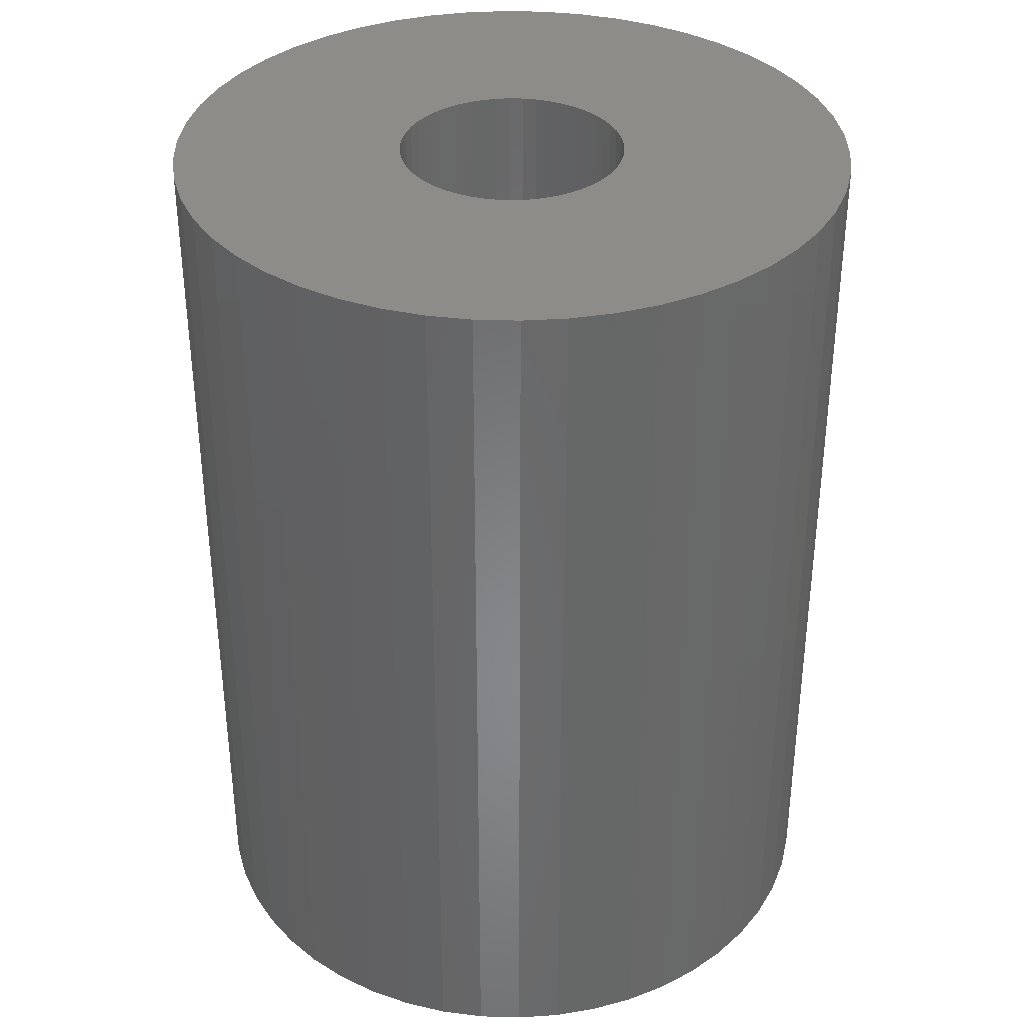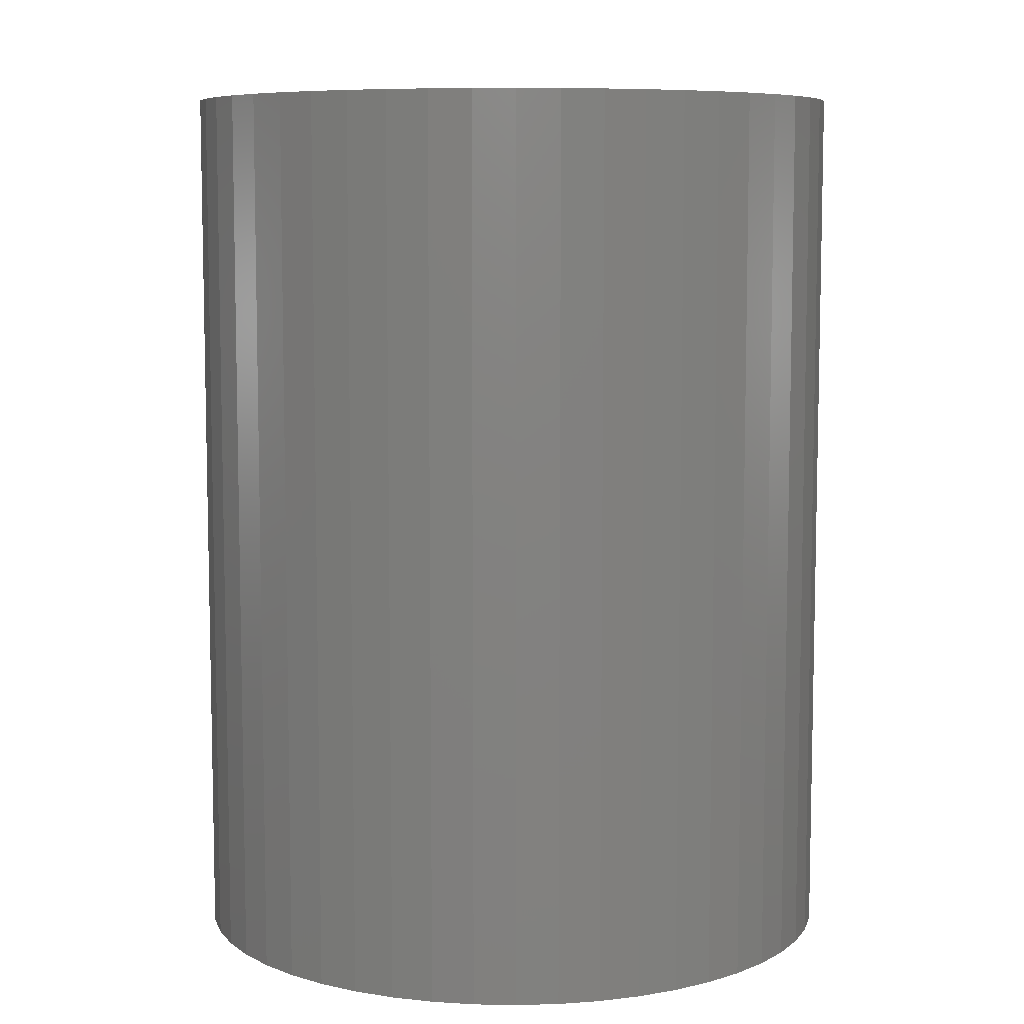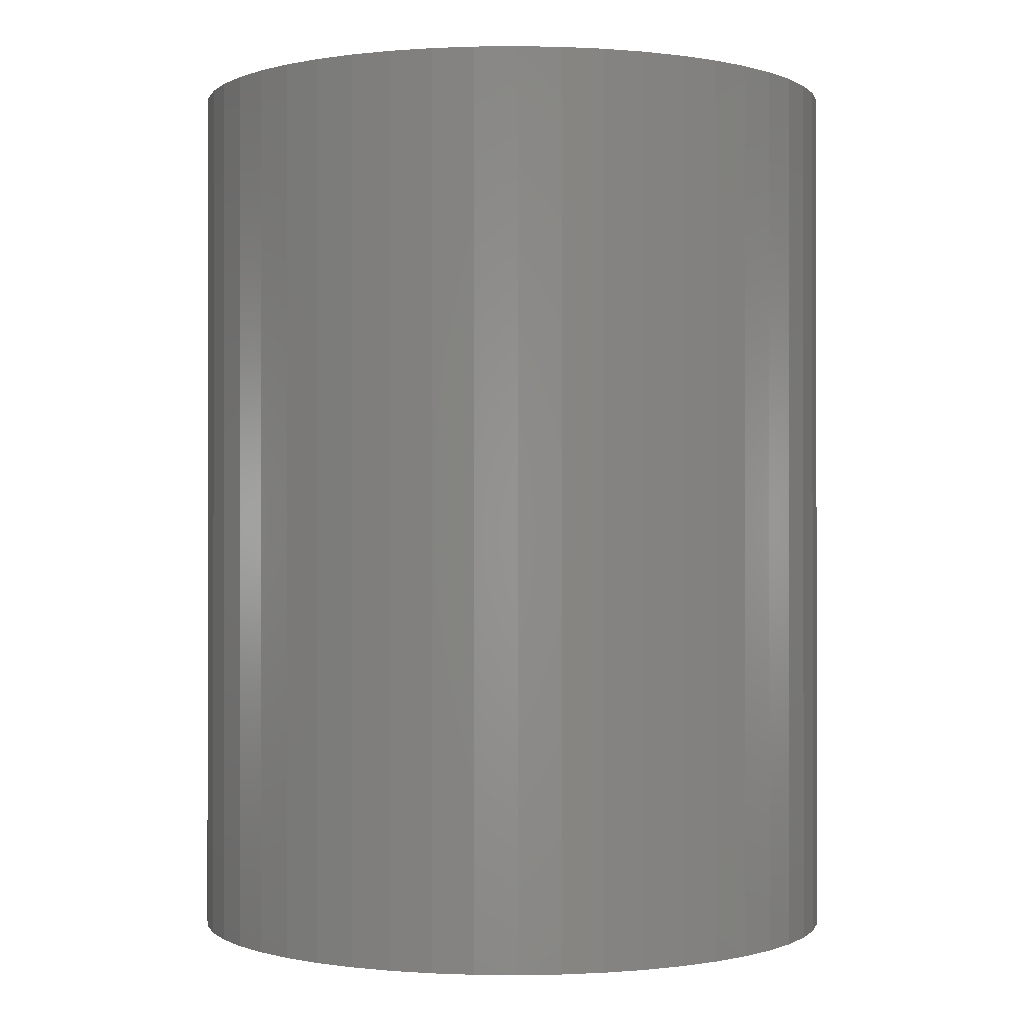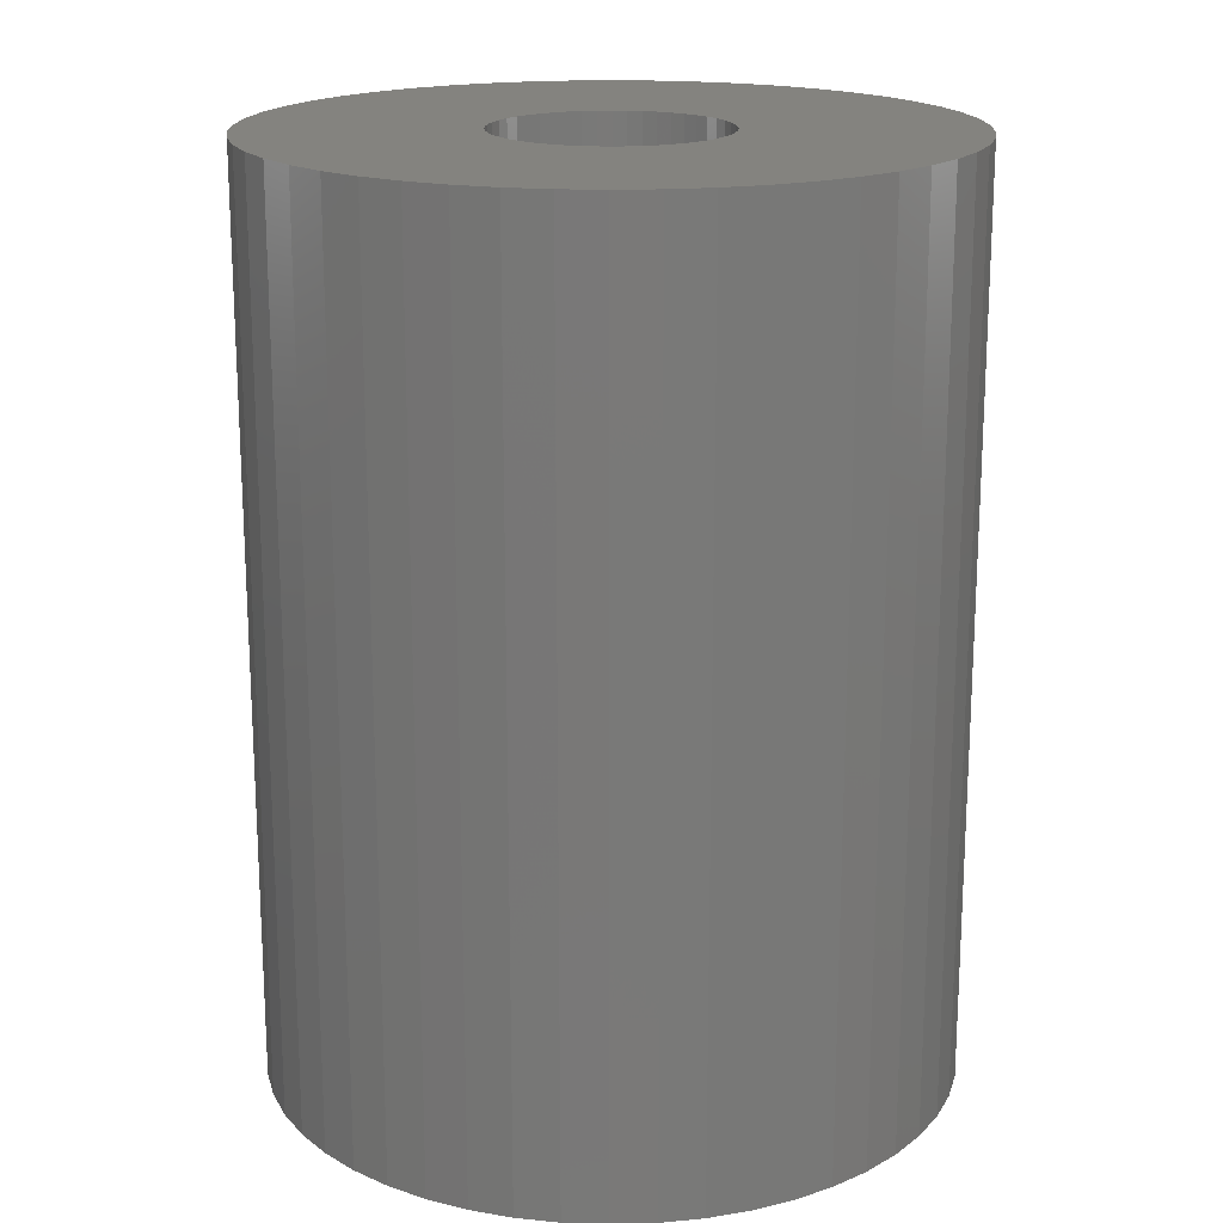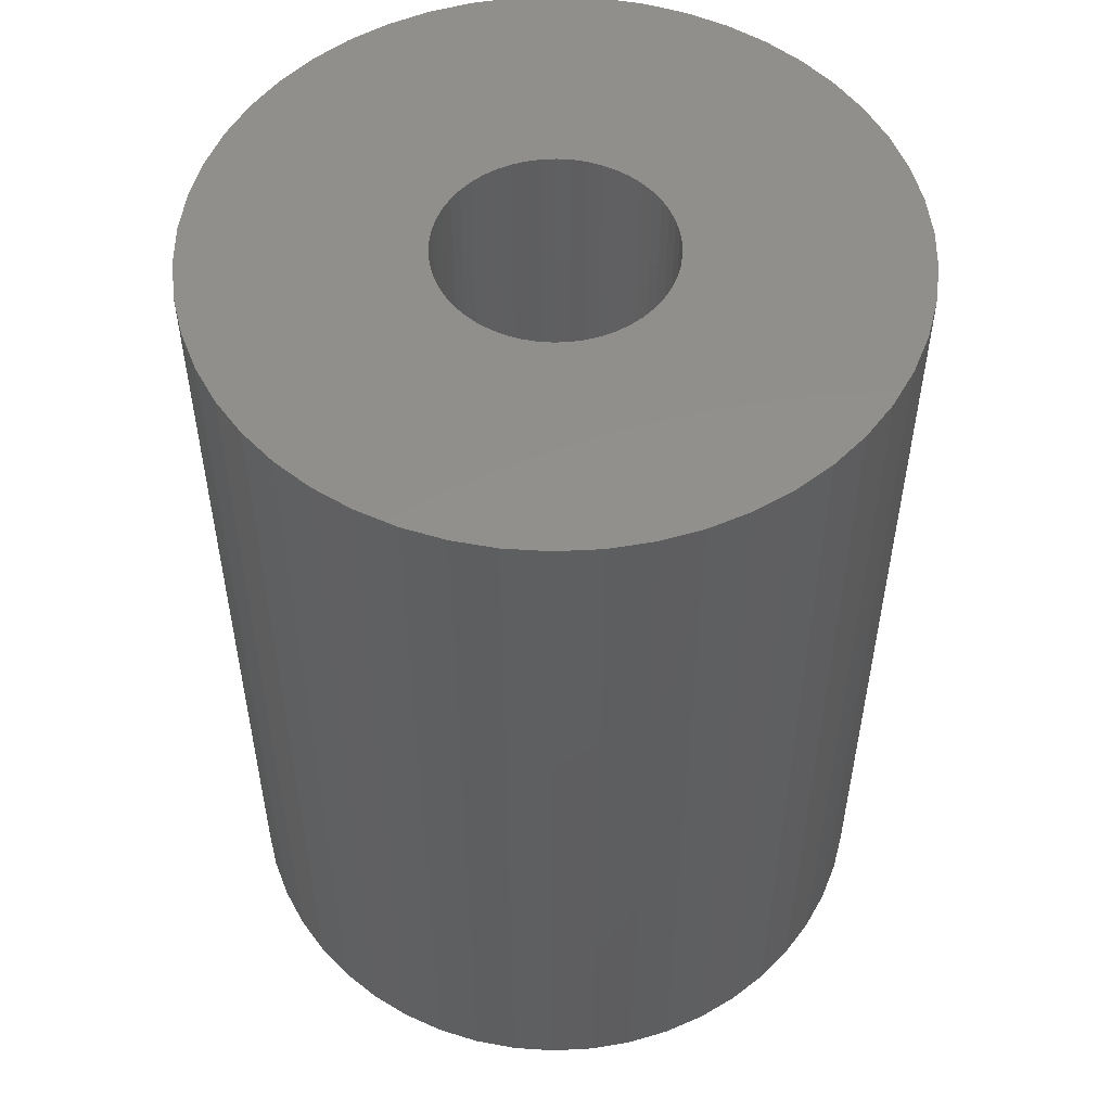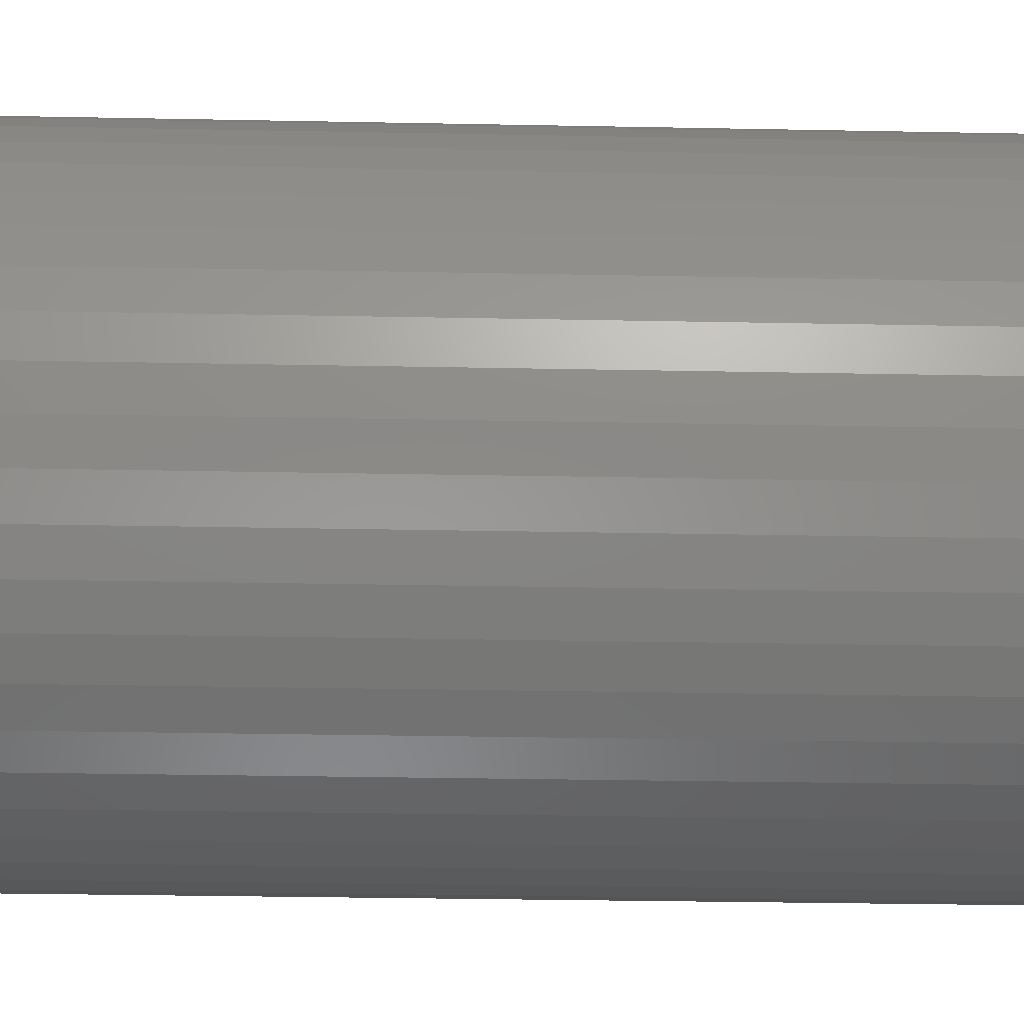
<metadata>
{"format":"stl","ext":"stl","renderer":"f3d","projection":"perspective","resolution":1024,"background":"white","views":[{"elev":35.7,"azim":-12.1,"up":"+Z"},{"elev":7.8,"azim":-148.3,"up":"+Z"},{"elev":-0.3,"azim":60.2,"up":"+Z"},{"elev":18.1,"azim":-168.9,"up":"+Z"},{"elev":52.8,"azim":-96.8,"up":"+Z"},{"elev":-33.5,"azim":88.5,"up":"+Y"}]}
</metadata>
<code>
# stl→obj: 200 verts, 400 faces
v 3 0 4
v 2.976 0.376 -4
v 2.976 0.376 4
v 3 0 -4
v -3 0 -4
v -2.976 0.376 4
v -2.976 0.376 -4
v -3 0 4
v 0.1884 2.994 -4
v -0.1884 2.994 4
v 0.1884 2.994 4
v -0.1884 2.994 -4
v -0.1884 -2.994 -4
v 0.1884 -2.994 4
v -0.1884 -2.994 4
v 0.1884 -2.994 -4
v 2.187 2.054 -4
v 1.912 2.312 4
v 2.187 2.054 4
v 1.912 2.312 -4
v -1.912 2.312 -4
v -2.187 2.054 4
v -1.912 2.312 4
v -2.187 2.054 -4
v -0.9271 2.853 -4
v -1.277 2.714 4
v -0.9271 2.853 4
v -1.277 2.714 -4
v 2.789 1.104 4
v 2.629 1.445 -4
v 2.629 1.445 4
v 2.789 1.104 -4
v 2.906 0.7461 -4
v 2.906 0.7461 4
v 1.277 2.714 -4
v 0.9271 2.853 4
v 1.277 2.714 4
v 0.9271 2.853 -4
v 0.5621 2.947 4
v 0.5621 2.947 -4
v 1.607 2.533 4
v 1.607 2.533 -4
v -2.789 1.104 -4
v -2.629 1.445 4
v -2.629 1.445 -4
v -2.789 1.104 4
v -2.906 0.7461 -4
v -2.906 0.7461 4
v -0.5621 2.947 -4
v -0.5621 2.947 4
v 0.5621 -2.947 4
v 0.5621 -2.947 -4
v 0.9271 -2.853 -4
v 1.277 -2.714 4
v 0.9271 -2.853 4
v 1.277 -2.714 -4
v 2.427 1.763 4
v 2.427 1.763 -4
v -2.427 1.763 4
v -2.427 1.763 -4
v 1 0 4
v 0.9921 0.1253 4
v 2.976 -0.376 4
v 0.9686 0.2487 4
v 0.9921 -0.1253 4
v 0.9298 0.3681 4
v 2.906 -0.7461 4
v 0.8763 0.4818 4
v 0.9686 -0.2487 4
v 0.809 0.5878 4
v 2.789 -1.104 4
v 0.729 0.6845 4
v 0.9298 -0.3681 4
v 0.6374 0.7705 4
v 2.629 -1.445 4
v 0.5358 0.8443 4
v 0.8763 -0.4818 4
v 2.427 -1.763 4
v 0.4258 0.9048 4
v 0.309 0.9511 4
v 0.1874 0.9823 4
v 0.06279 0.998 4
v -0.06279 0.998 4
v -0.1874 0.9823 4
v -0.309 0.9511 4
v -0.4258 0.9048 4
v -0.5358 0.8443 4
v -1.607 2.533 4
v -0.6374 0.7705 4
v -0.729 0.6845 4
v -0.809 0.5878 4
v -0.8763 0.4818 4
v 0.809 -0.5878 4
v 2.187 -2.054 4
v 0.729 -0.6845 4
v 1.912 -2.312 4
v 0.6374 -0.7705 4
v 1.607 -2.533 4
v 0.5358 -0.8443 4
v 0.4258 -0.9048 4
v 0.309 -0.9511 4
v 0.1874 -0.9823 4
v 0.06279 -0.998 4
v -0.06279 -0.998 4
v -0.1874 -0.9823 4
v -0.5621 -2.947 4
v -0.309 -0.9511 4
v -0.9271 -2.853 4
v -0.4258 -0.9048 4
v -1.277 -2.714 4
v -0.5358 -0.8443 4
v -1.607 -2.533 4
v -0.6374 -0.7705 4
v -1.912 -2.312 4
v -0.729 -0.6845 4
v -2.187 -2.054 4
v -0.809 -0.5878 4
v -2.427 -1.763 4
v -0.8763 -0.4818 4
v -2.629 -1.445 4
v -0.9298 -0.3681 4
v -2.789 -1.104 4
v -0.9686 -0.2487 4
v -2.906 -0.7461 4
v -0.9921 -0.1253 4
v -2.976 -0.376 4
v -1 0 4
v -0.9298 0.3681 4
v -0.9686 0.2487 4
v -0.9921 0.1253 4
v -1.607 2.533 -4
v 2.976 -0.376 -4
v 1.607 -2.533 -4
v 1.912 -2.312 -4
v 2.187 -2.054 -4
v 2.906 -0.7461 -4
v 1 0 -4
v 0.9921 -0.1253 -4
v 0.9686 -0.2487 -4
v 2.789 -1.104 -4
v 0.9921 0.1253 -4
v 0.9298 -0.3681 -4
v 2.629 -1.445 -4
v 0.8763 -0.4818 -4
v 2.427 -1.763 -4
v 0.9686 0.2487 -4
v 0.809 -0.5878 -4
v 0.729 -0.6845 -4
v 0.9298 0.3681 -4
v 0.6374 -0.7705 -4
v 0.5358 -0.8443 -4
v 0.8763 0.4818 -4
v 0.4258 -0.9048 -4
v 0.309 -0.9511 -4
v 0.1874 -0.9823 -4
v 0.06279 -0.998 -4
v -0.06279 -0.998 -4
v -0.1874 -0.9823 -4
v -0.5621 -2.947 -4
v -0.309 -0.9511 -4
v -0.9271 -2.853 -4
v -0.4258 -0.9048 -4
v -1.277 -2.714 -4
v -0.5358 -0.8443 -4
v -1.607 -2.533 -4
v -0.6374 -0.7705 -4
v -1.912 -2.312 -4
v -0.729 -0.6845 -4
v -2.187 -2.054 -4
v -0.809 -0.5878 -4
v -2.427 -1.763 -4
v -0.8763 -0.4818 -4
v 0.809 0.5878 -4
v 0.729 0.6845 -4
v 0.6374 0.7705 -4
v 0.5358 0.8443 -4
v 0.4258 0.9048 -4
v 0.309 0.9511 -4
v 0.1874 0.9823 -4
v 0.06279 0.998 -4
v -0.06279 0.998 -4
v -0.1874 0.9823 -4
v -0.309 0.9511 -4
v -0.4258 0.9048 -4
v -0.5358 0.8443 -4
v -0.6374 0.7705 -4
v -0.729 0.6845 -4
v -0.809 0.5878 -4
v -0.8763 0.4818 -4
v -0.9298 0.3681 -4
v -0.9686 0.2487 -4
v -0.9921 0.1253 -4
v -1 0 -4
v -2.629 -1.445 -4
v -0.9298 -0.3681 -4
v -2.789 -1.104 -4
v -0.9686 -0.2487 -4
v -2.906 -0.7461 -4
v -0.9921 -0.1253 -4
v -2.976 -0.376 -4
f 1 2 3
f 2 1 4
f 5 6 7
f 6 5 8
f 9 10 11
f 10 9 12
f 13 14 15
f 14 13 16
f 17 18 19
f 18 17 20
f 21 22 23
f 22 21 24
f 25 26 27
f 26 25 28
f 29 30 31
f 30 29 32
f 3 33 34
f 33 3 2
f 35 36 37
f 36 35 38
f 38 39 36
f 39 38 40
f 20 41 18
f 41 20 42
f 43 44 45
f 44 43 46
f 47 46 43
f 46 47 48
f 49 27 50
f 27 49 25
f 16 51 14
f 51 16 52
f 53 54 55
f 54 53 56
f 34 32 29
f 32 34 33
f 57 17 19
f 17 57 58
f 31 58 57
f 58 31 30
f 40 11 39
f 11 40 9
f 42 37 41
f 37 42 35
f 45 59 60
f 59 45 44
f 60 22 24
f 22 60 59
f 7 48 47
f 48 7 6
f 61 1 3
f 62 3 34
f 1 61 63
f 64 34 29
f 65 63 61
f 66 29 31
f 63 65 67
f 68 31 57
f 69 67 65
f 70 57 19
f 67 69 71
f 72 19 18
f 73 71 69
f 74 18 41
f 71 73 75
f 76 41 37
f 77 75 73
f 75 77 78
f 3 62 61
f 34 64 62
f 29 66 64
f 79 37 36
f 31 68 66
f 57 70 68
f 19 72 70
f 18 74 72
f 80 36 39
f 41 76 74
f 37 79 76
f 36 80 79
f 81 39 11
f 39 81 80
f 11 82 81
f 11 83 82
f 10 83 11
f 83 10 84
f 50 84 10
f 84 50 85
f 27 85 50
f 85 27 86
f 26 86 27
f 86 26 87
f 88 87 26
f 87 88 89
f 23 89 88
f 89 23 90
f 22 90 23
f 90 22 91
f 59 91 22
f 91 59 92
f 93 78 77
f 78 93 94
f 95 94 93
f 94 95 96
f 97 96 95
f 96 97 98
f 99 98 97
f 98 99 54
f 100 54 99
f 54 100 55
f 101 55 100
f 55 101 51
f 102 51 101
f 51 102 14
f 103 14 102
f 104 14 103
f 15 104 105
f 104 15 14
f 106 105 107
f 108 107 109
f 110 109 111
f 105 106 15
f 112 111 113
f 114 113 115
f 116 115 117
f 118 117 119
f 107 108 106
f 120 119 121
f 122 121 123
f 124 123 125
f 126 125 127
f 44 92 59
f 109 110 108
f 92 44 128
f 111 112 110
f 46 128 44
f 113 114 112
f 128 46 129
f 115 116 114
f 48 129 46
f 117 118 116
f 129 48 130
f 119 120 118
f 6 130 48
f 121 122 120
f 130 6 127
f 123 124 122
f 8 127 6
f 125 126 124
f 127 8 126
f 28 88 26
f 88 28 131
f 131 23 88
f 23 131 21
f 12 50 10
f 50 12 49
f 63 4 1
f 4 63 132
f 56 98 54
f 98 56 133
f 134 94 96
f 94 134 135
f 67 132 63
f 132 67 136
f 137 4 132
f 138 132 136
f 4 137 2
f 139 136 140
f 141 2 137
f 142 140 143
f 2 141 33
f 144 143 145
f 146 33 141
f 147 145 135
f 33 146 32
f 148 135 134
f 149 32 146
f 150 134 133
f 32 149 30
f 151 133 56
f 152 30 149
f 30 152 58
f 132 138 137
f 136 139 138
f 140 142 139
f 153 56 53
f 143 144 142
f 145 147 144
f 135 148 147
f 134 150 148
f 154 53 52
f 133 151 150
f 56 153 151
f 53 154 153
f 155 52 16
f 52 155 154
f 16 156 155
f 16 157 156
f 13 157 16
f 157 13 158
f 159 158 13
f 158 159 160
f 161 160 159
f 160 161 162
f 163 162 161
f 162 163 164
f 165 164 163
f 164 165 166
f 167 166 165
f 166 167 168
f 169 168 167
f 168 169 170
f 171 170 169
f 170 171 172
f 173 58 152
f 58 173 17
f 174 17 173
f 17 174 20
f 175 20 174
f 20 175 42
f 176 42 175
f 42 176 35
f 177 35 176
f 35 177 38
f 178 38 177
f 38 178 40
f 179 40 178
f 40 179 9
f 180 9 179
f 181 9 180
f 12 181 182
f 181 12 9
f 49 182 183
f 25 183 184
f 28 184 185
f 182 49 12
f 131 185 186
f 21 186 187
f 24 187 188
f 60 188 189
f 183 25 49
f 45 189 190
f 43 190 191
f 47 191 192
f 7 192 193
f 194 172 171
f 184 28 25
f 172 194 195
f 185 131 28
f 196 195 194
f 186 21 131
f 195 196 197
f 187 24 21
f 198 197 196
f 188 60 24
f 197 198 199
f 189 45 60
f 200 199 198
f 190 43 45
f 199 200 193
f 191 47 43
f 5 193 200
f 192 7 47
f 193 5 7
f 75 140 71
f 140 75 143
f 94 145 78
f 145 94 135
f 161 106 108
f 106 161 159
f 169 114 116
f 114 169 167
f 171 120 194
f 120 171 118
f 196 124 198
f 124 196 122
f 52 55 51
f 55 52 53
f 133 96 98
f 96 133 134
f 71 136 67
f 136 71 140
f 78 143 75
f 143 78 145
f 159 15 106
f 15 159 13
f 163 108 110
f 108 163 161
f 167 112 114
f 112 167 165
f 169 118 171
f 118 169 116
f 194 122 196
f 122 194 120
f 198 126 200
f 126 198 124
f 200 8 5
f 8 200 126
f 165 110 112
f 110 165 163
f 129 190 128
f 190 129 191
f 152 70 173
f 70 152 68
f 178 79 80
f 79 178 177
f 184 85 86
f 85 184 183
f 128 189 92
f 189 128 190
f 138 61 137
f 61 138 65
f 153 101 100
f 101 153 154
f 175 72 74
f 72 175 174
f 181 82 83
f 82 181 180
f 176 74 76
f 74 176 175
f 91 187 90
f 187 91 188
f 185 86 87
f 86 185 184
f 186 87 89
f 87 186 185
f 137 62 141
f 62 137 61
f 151 100 99
f 100 151 153
f 144 73 142
f 73 144 77
f 154 102 101
f 102 154 155
f 173 72 174
f 72 173 70
f 179 80 81
f 80 179 178
f 180 81 82
f 81 180 179
f 177 76 79
f 76 177 176
f 127 192 130
f 192 127 193
f 130 191 129
f 191 130 192
f 92 188 91
f 188 92 189
f 182 83 84
f 83 182 181
f 183 84 85
f 84 183 182
f 187 89 90
f 89 187 186
f 139 65 138
f 65 139 69
f 148 93 147
f 93 148 95
f 147 77 144
f 77 147 93
f 155 103 102
f 103 155 156
f 149 68 152
f 68 149 66
f 146 66 149
f 66 146 64
f 141 64 146
f 64 141 62
f 156 104 103
f 104 156 157
f 160 109 107
f 109 160 162
f 125 193 127
f 193 125 199
f 121 197 123
f 197 121 195
f 119 195 121
f 195 119 172
f 150 99 97
f 99 150 151
f 148 97 95
f 97 148 150
f 142 69 139
f 69 142 73
f 166 115 113
f 115 166 168
f 158 107 105
f 107 158 160
f 162 111 109
f 111 162 164
f 123 199 125
f 199 123 197
f 115 170 117
f 170 115 168
f 117 172 119
f 172 117 170
f 157 105 104
f 105 157 158
f 164 113 111
f 113 164 166

</code>
